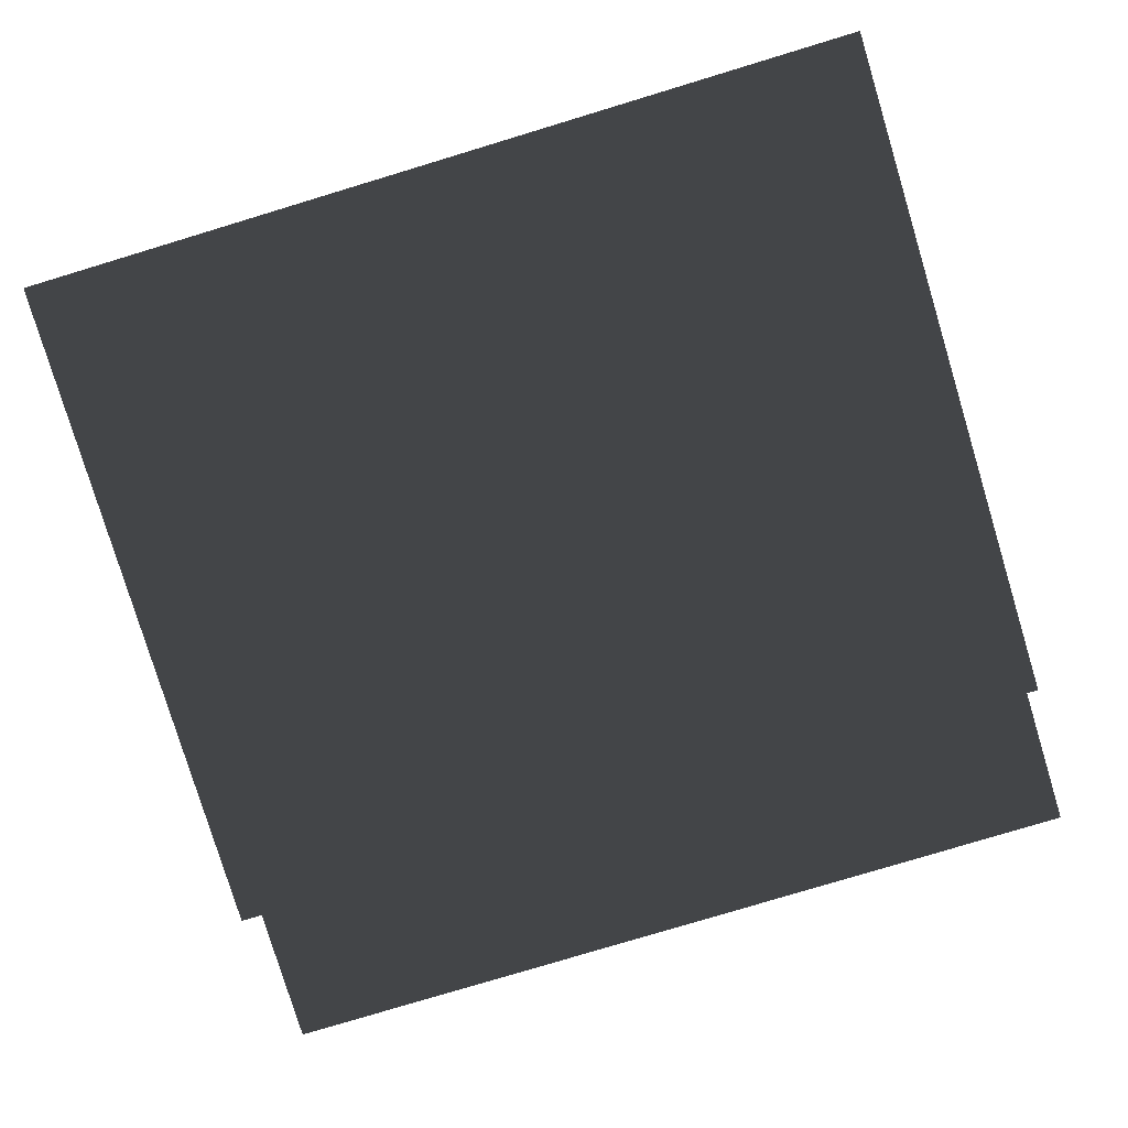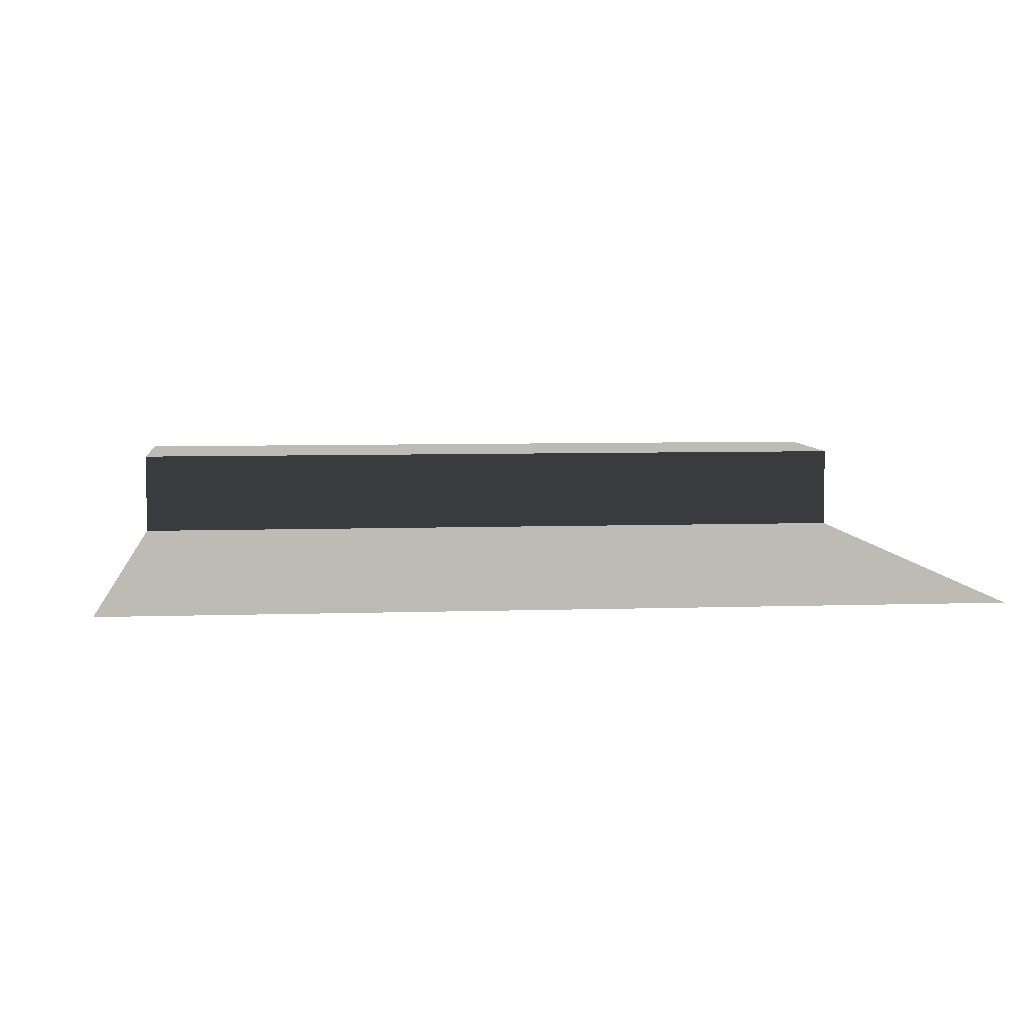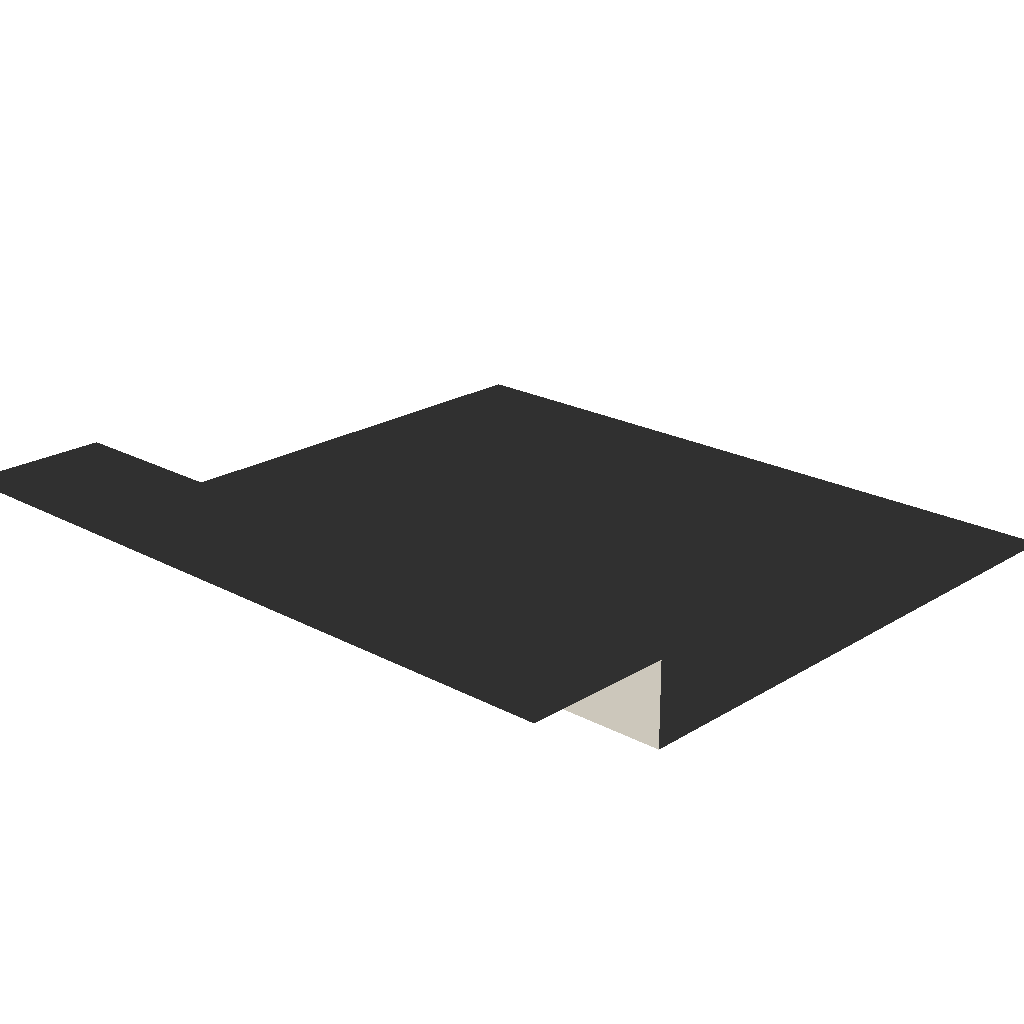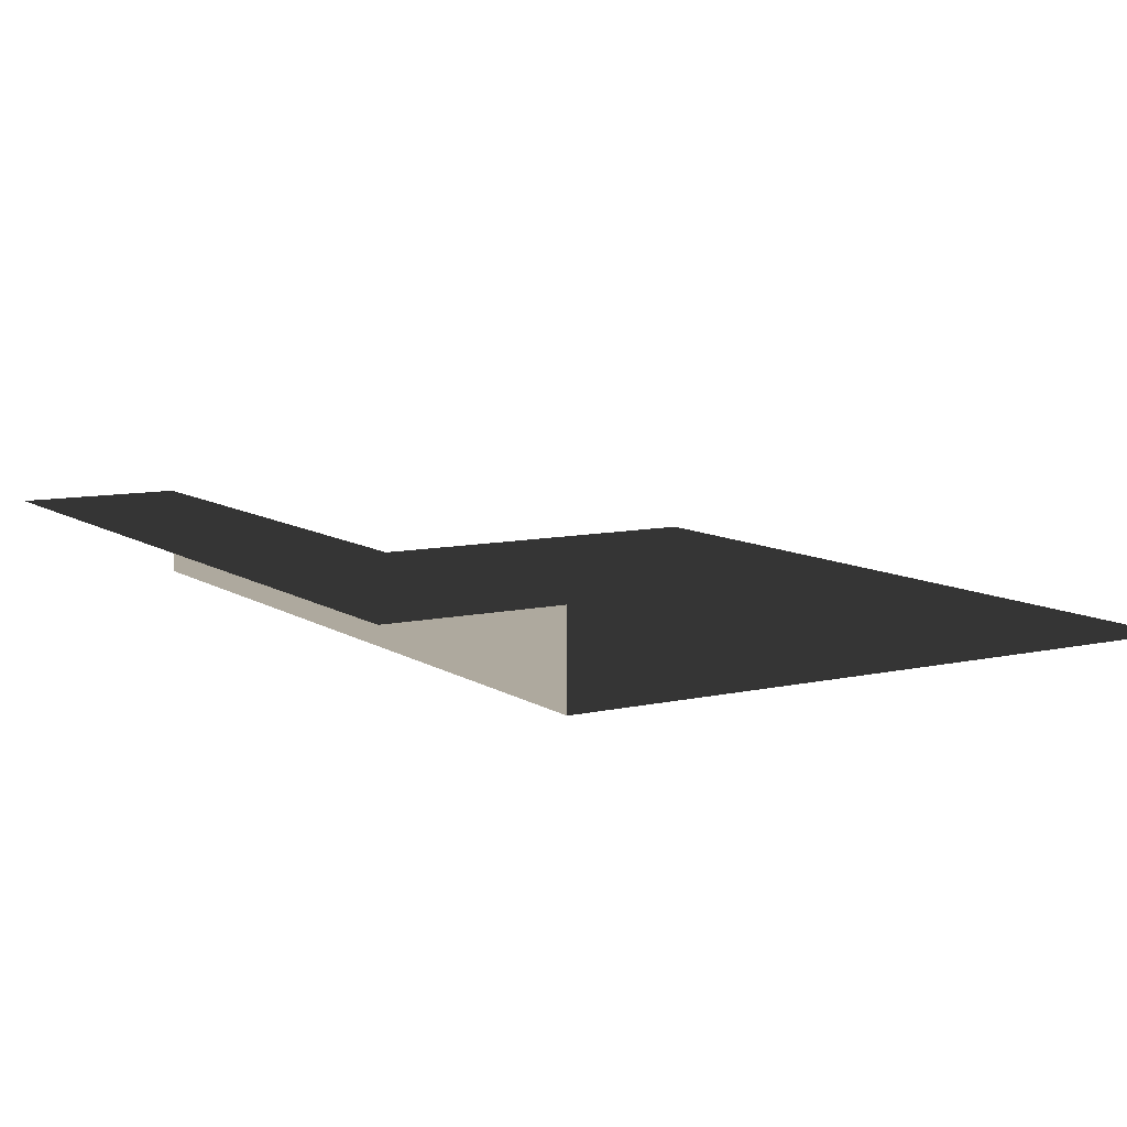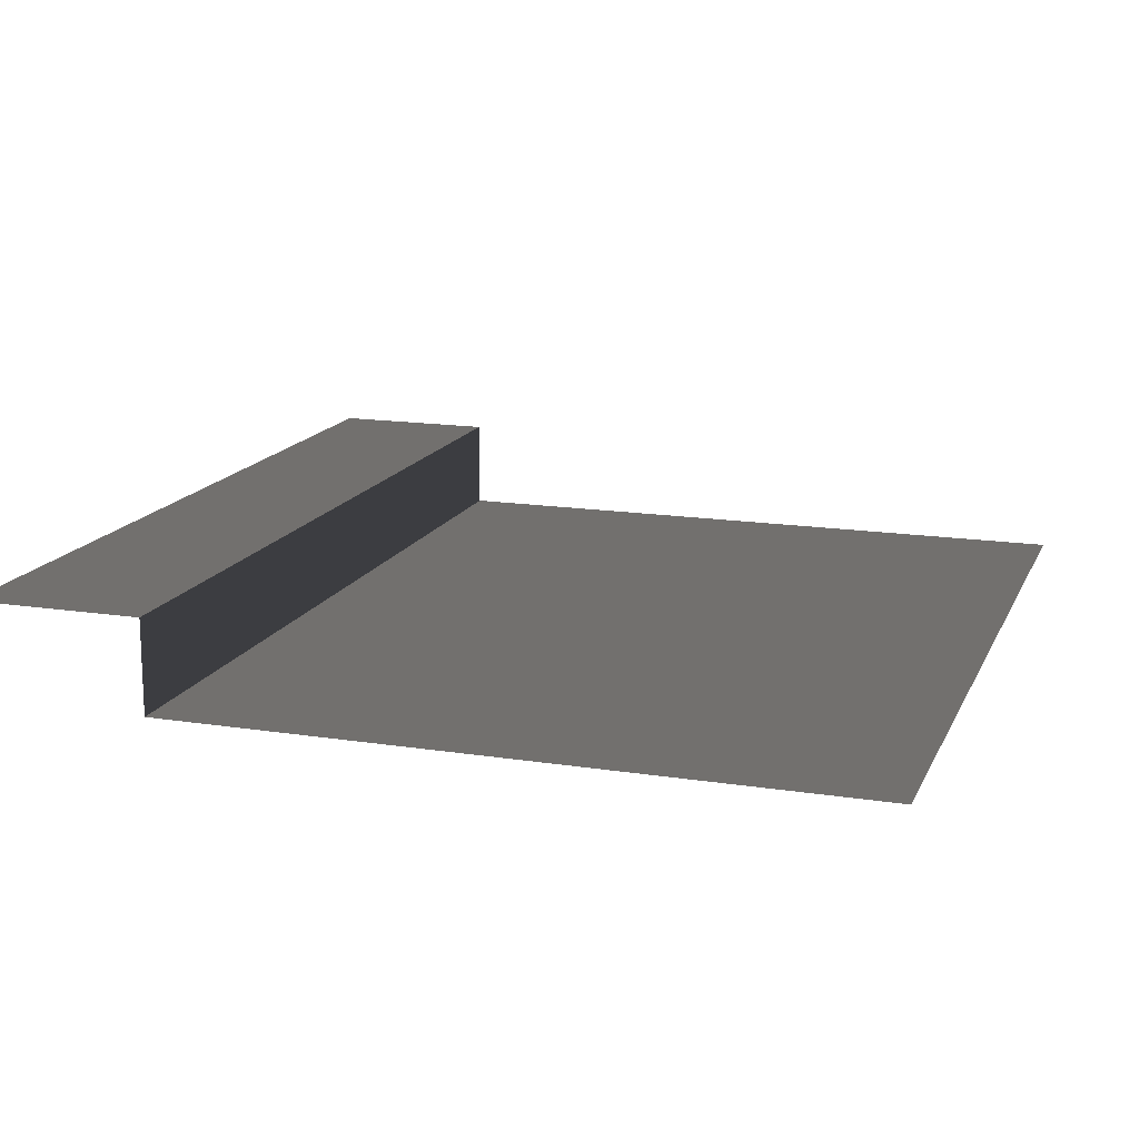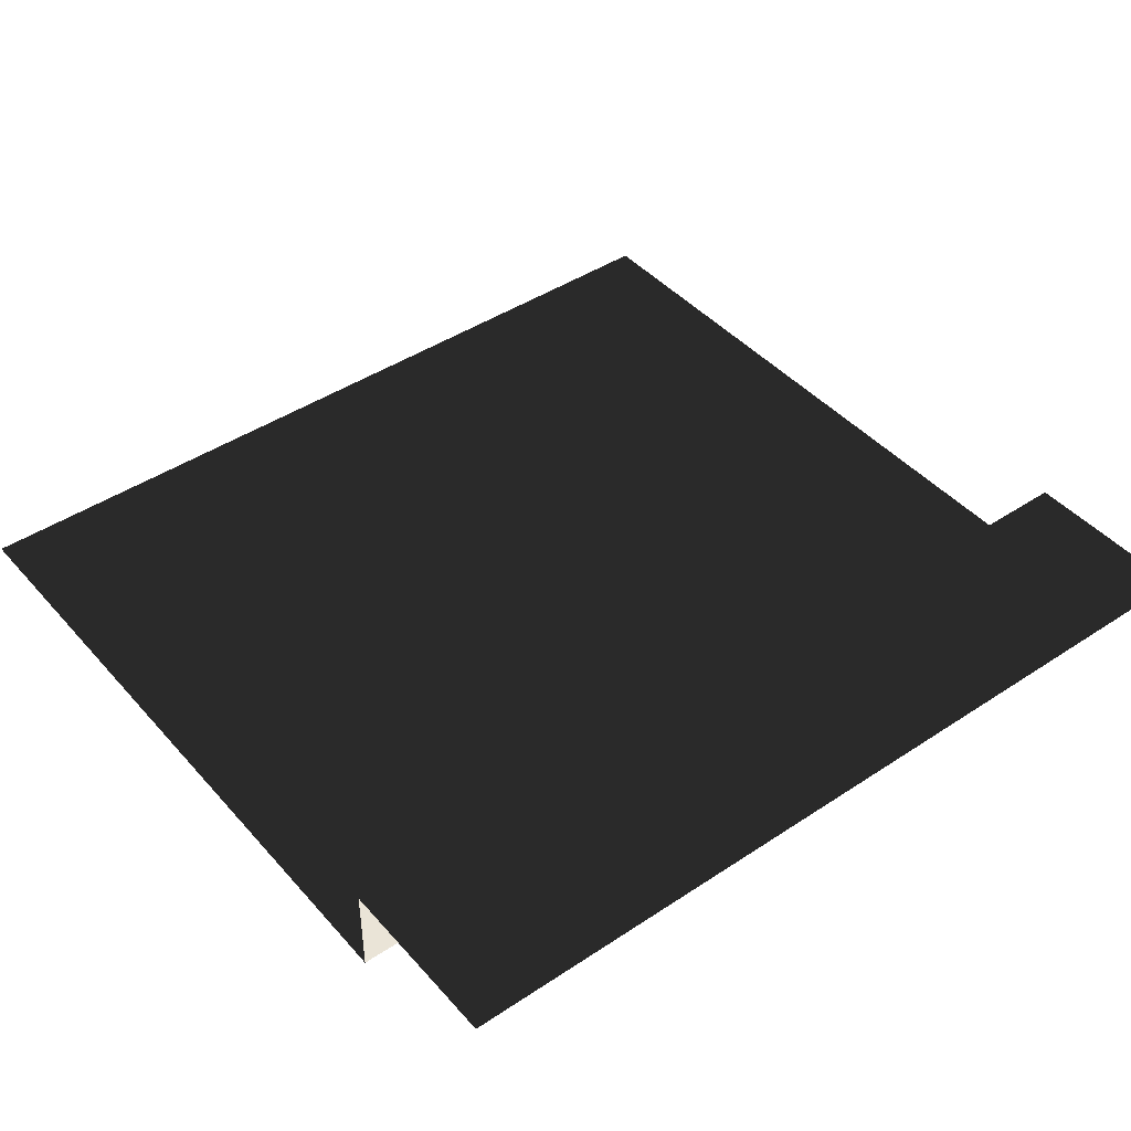
<metadata>
{"format":"obj","ext":"obj","renderer":"f3d","projection":"perspective","resolution":1024,"background":"white","views":[{"elev":-79.1,"azim":-163.2,"up":"+Z"},{"elev":6.1,"azim":174.1,"up":"+Z"},{"elev":21.7,"azim":43.2,"up":"+Z"},{"elev":9.1,"azim":58.7,"up":"+Z"},{"elev":15.4,"azim":108.2,"up":"+Z"},{"elev":43.7,"azim":-38.0,"up":"+Z"}]}
</metadata>
<code>
v -157.5 0.0007341 -4.495e-20
v -157.5 31.5 -1.929e-15
v -0.001204 31.5 -1.929e-15
v -0.001242 0.0003952 -2.42e-20
v -0.001204 31.5 -16.97
v -157.5 31.5 -16.97
v -157.5 157.5 -16.97
v -0.0009031 157.5 -16.97
v -157.5 31.5 -1.929e-15
v -157.5 31.5 -16.97
v -0.001204 31.5 -16.97
v -0.001204 31.5 -1.929e-15
g Roof_SidePart_7388_155
f 1 3 2
f 1 4 3
f 5 7 6
f 5 8 7
f 9 11 10
f 9 12 11

</code>
